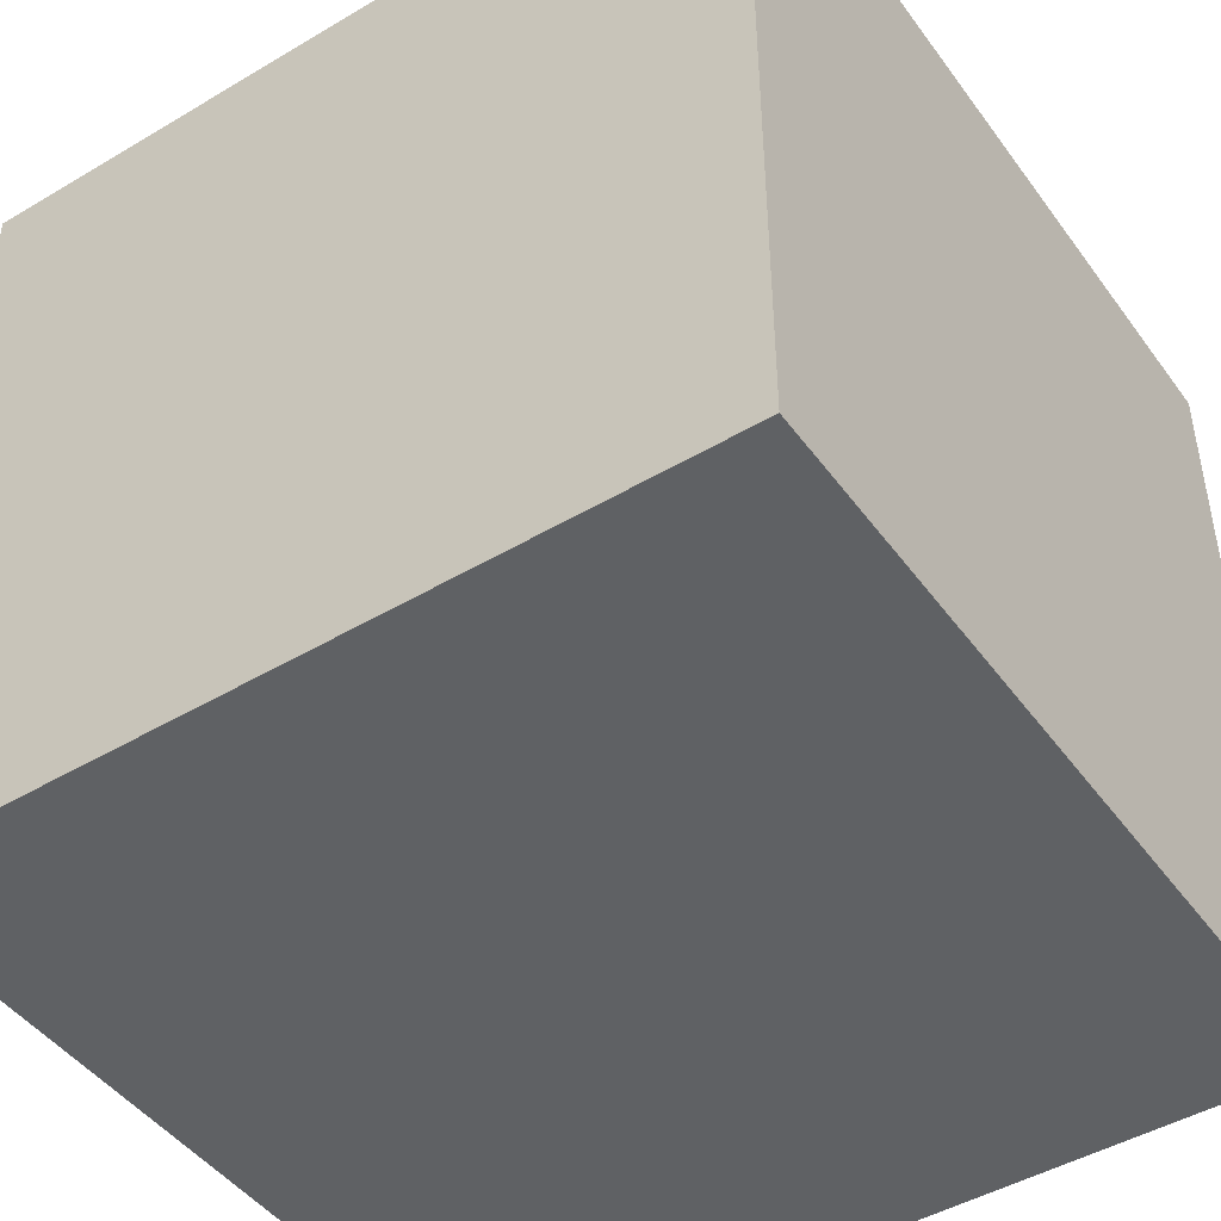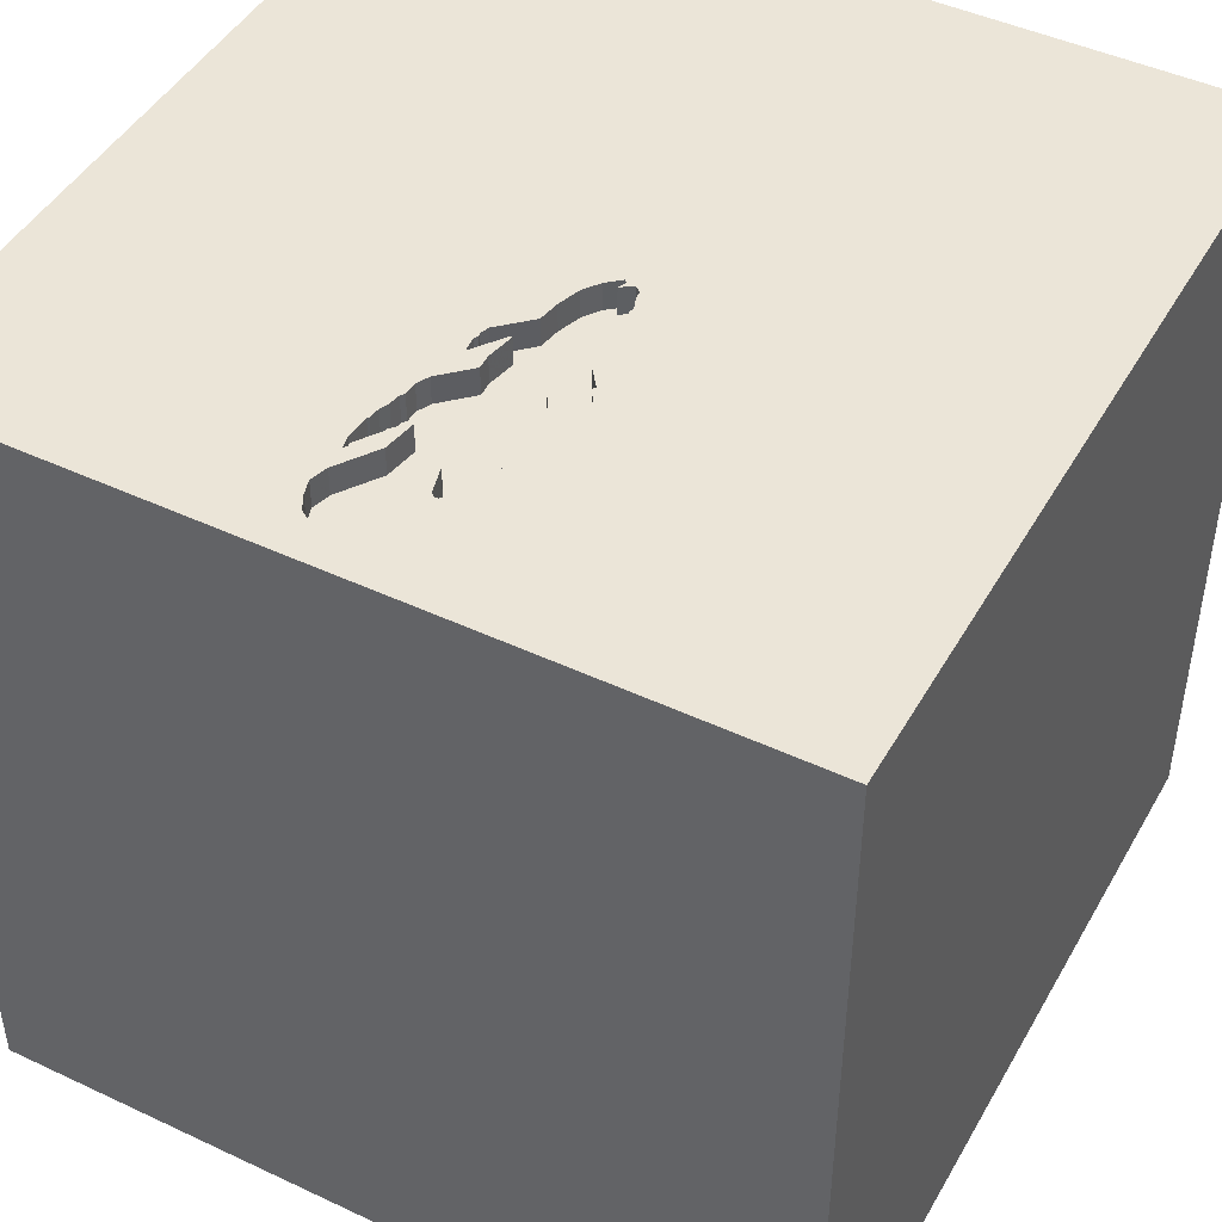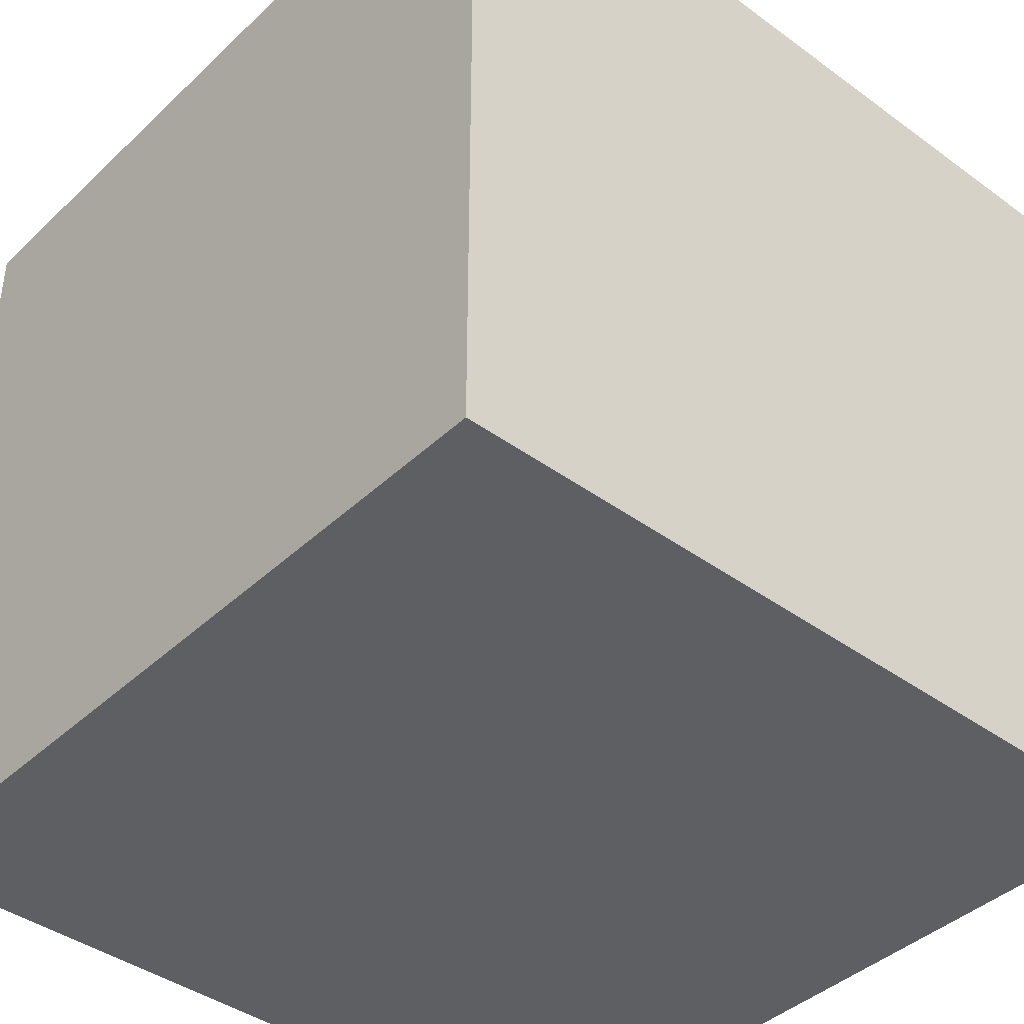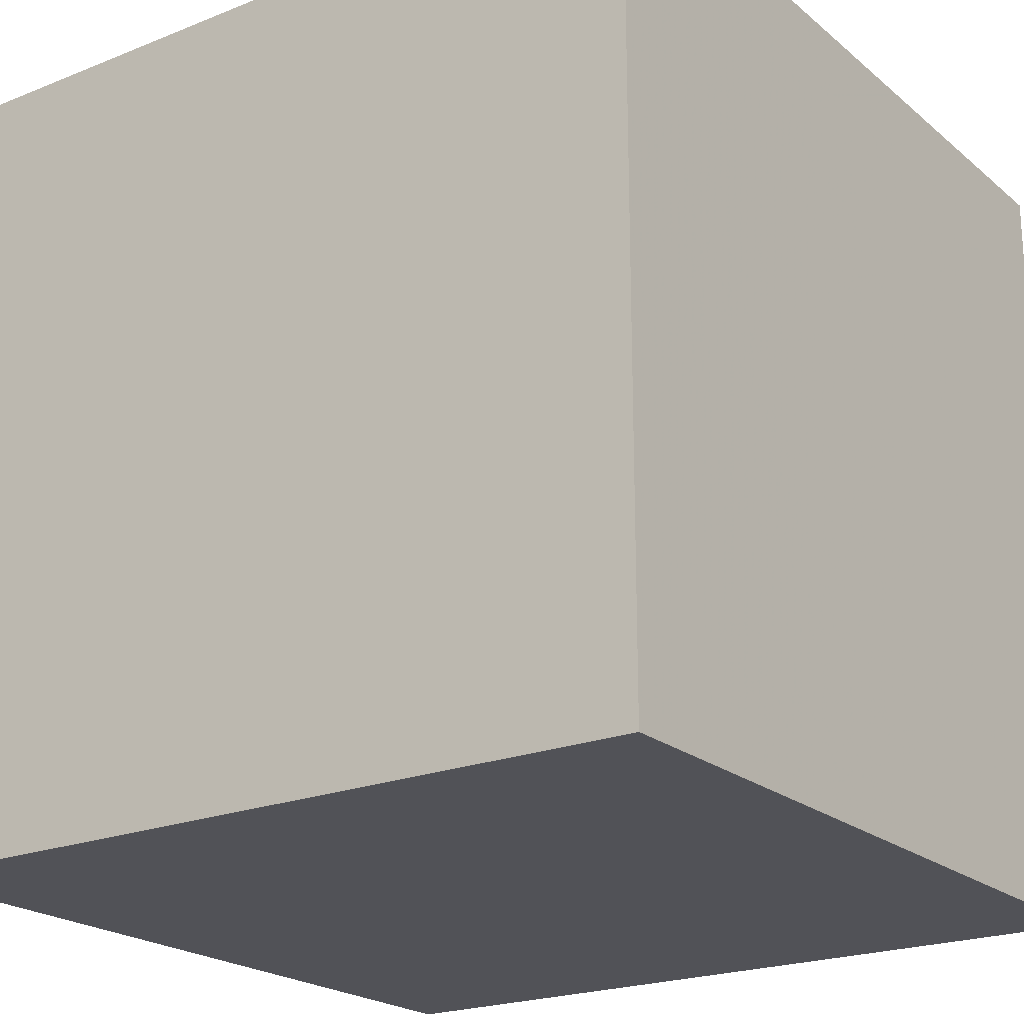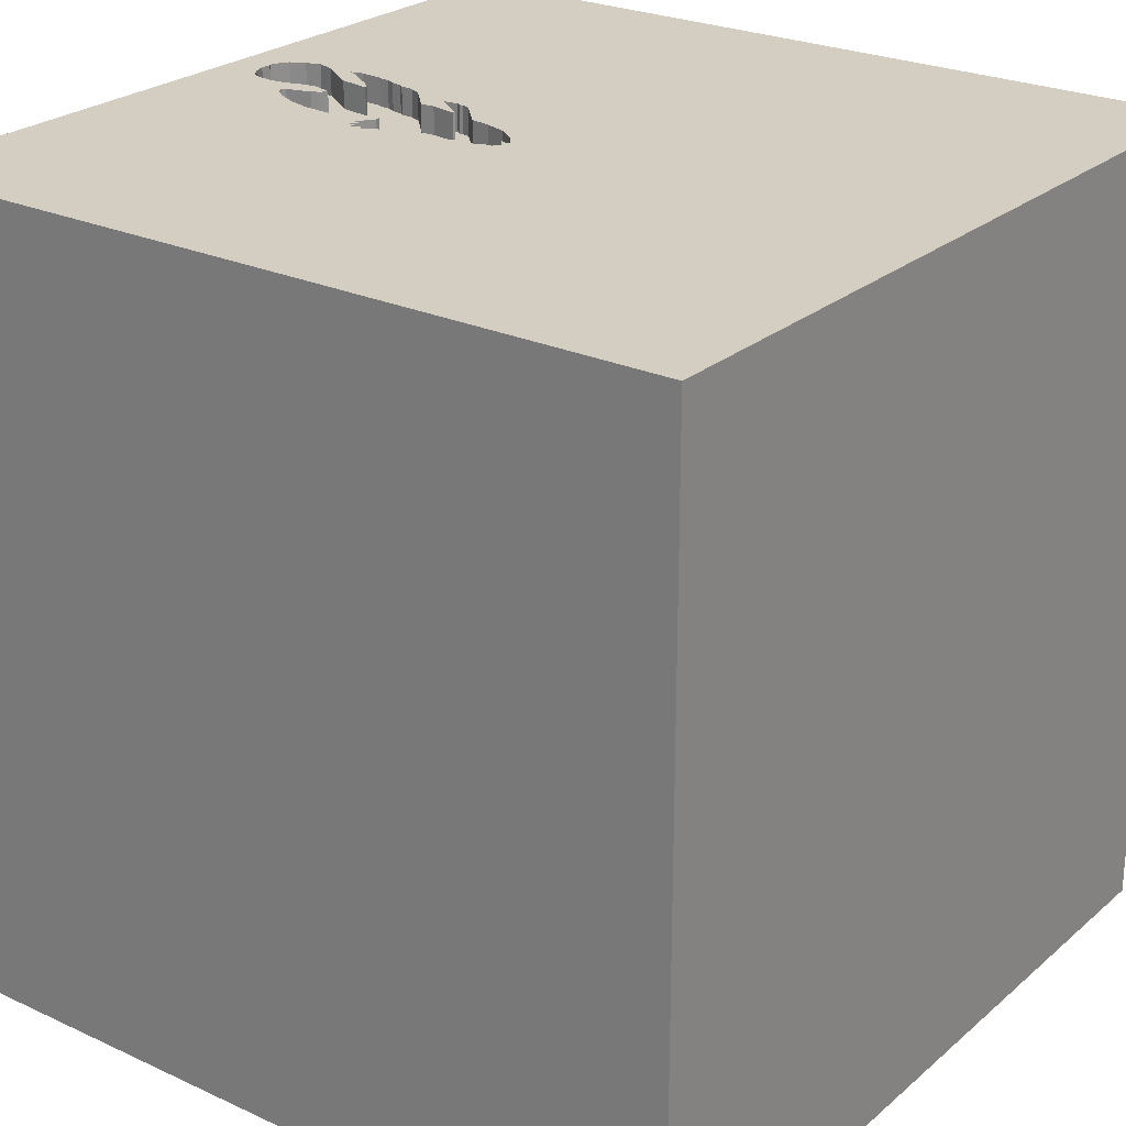
<metadata>
{"format":"obj","ext":"obj","renderer":"f3d","projection":"perspective","resolution":1024,"background":"white","views":[{"elev":-46.3,"azim":-55.9,"up":"+Y"},{"elev":45.9,"azim":-151.7,"up":"+Y"},{"elev":-41.2,"azim":48.5,"up":"+Y"},{"elev":-21.6,"azim":35.2,"up":"+Z"},{"elev":25.1,"azim":-53.3,"up":"+Y"}]}
</metadata>
<code>
o lmfish_0
v 0.2309 1.5 -1.041
v -0.1771 1.5 -1.006
v -0.1771 1.4 -1.006
v 0.2134 1.5 -1.171
v -0.1757 1.5 -0.1783
v -0.1998 1.5 -0.672
v -0.1227 1.5 -0.1358
v -0.1227 1.4 -0.1358
v -0.248 1.5 -0.5702
v -0.248 1.4 -0.5702
v 0.1578 1.5 -0.9722
v 0.1578 1.4 -0.9722
v -0.1876 1.5 -0.2445
v -0.1876 1.4 -0.2445
v -0.1971 1.5 -0.7186
v 0.06327 1.5 -0.587
v -0.9375 0.0651 1.5
v -0.8545 0.6348 -1.5
v -0.5729 -0.612 1.5
v -0.7812 -1.5 -0.02604
v 0.1098 1.5 -0.6864
v 0.1835 1.5 -0.8248
v 0.1835 1.4 -0.8248
v -0.2575 1.5 -0.5608
v -0.2575 1.4 -0.5608
v -0.2603 1.5 -0.6619
v 0.005394 1.5 -1.107
v -0.1922 1.5 -0.2224
v -0.1922 1.4 -0.2224
v -0.1103 1.5 -0.1662
v -0.1103 1.4 -0.1662
v 0.2121 1.5 -1.06
v -0.175 1.5 -0.1554
v -0.2065 1.5 -0.6622
v -0.2065 1.4 -0.6622
v 0.1823 -0.7812 1.5
v 0.5111 -0.2026 -1.5
v 0.4427 0.1562 1.5
v 1.5 1.5 1.5
v 0.599 -1.5 0.5208
v 0.1823 -1.5 1.198
v 0.3906 -1.5 -0.2214
v 0.5729 -1.5 -1.211
v 1.5 -1.5 1.5
v 0.625 0.6771 1.5
v -0.01302 1.5 0.9993
v 0.625 1.5 -0.5469
v 0.1808 1.5 -0.7782
v -0.1302 1.5 -1.5
v 1.5 1.5 -1.5
v -0.1042 1.5 1.5
v 0.3125 1.5 -1.146
v 0.5729 -0.3646 1.5
v 0.2117 1.5 -1.076
v 0.2117 1.4 -1.076
v -0.2603 1.4 -0.6619
v -0.2083 0.4427 1.5
v -0.1823 -0.1562 1.5
v 0.02604 1.094 1.5
v -0.2083 -1.5 -0.8333
v -0.1562 -1.5 0.4687
v 0 -1.5 -0
v -0.2344 1.5 0.1302
v -0.101 1.5 -1.133
v -0.1134 1.5 -0.1264
v 0.2259 1.5 -1.062
v 0.2009 1.5 -0.88
v 0.2009 1.4 -0.88
v 0.002697 1.5 -0.307
v 0.156 1.5 -0.9779
v 0.156 1.4 -0.9779
v -0.2148 1.5 -0.4096
v -0.2148 1.4 -0.4096
v -0.1513 1.5 -0.6449
v -0.1513 1.4 -0.6449
v -0.101 1.4 -1.133
v -0.2777 1.5 -0.6161
v -0.2777 1.4 -0.6161
v -0.1986 1.5 -0.9216
v 1.185 0.1823 1.5
v 1.172 -1.5 -0.2214
v 0.1306 1.5 -0.5974
v 0.1306 1.4 -0.5974
v 0.01059 1.4 -1.059
v -0.1509 1.5 -0.1358
v -0.1998 1.4 -0.672
v 0.03471 1.5 -1.357
v -0.175 1.4 -0.1554
v -0.000657 1.5 -1.335
v -0.000657 1.4 -1.335
v 0.1195 1.5 -0.4835
v 0.1195 1.4 -0.4835
v -0.08742 1.5 -1.134
v -0.08742 1.4 -1.134
v 0.1308 1.5 -0.5155
v 0.1308 1.4 -0.5155
v 0.1361 1.5 -0.5429
v 0.1361 1.4 -0.5429
v -0.2287 1.5 -0.5224
v -0.2639 1.5 -0.6604
v 0.09047 1.5 -0.5418
v -0.1213 1.5 -1.113
v 0.2134 1.4 -1.171
v -0.169 1.5 -0.6434
v -0.169 1.4 -0.6434
v 0.1881 1.5 -1.34
v -0.07428 1.5 -1.123
v -0.07428 1.4 -1.123
v 0.1046 1.5 -0.9358
v -0.02413 1.5 -1.228
v -0.02413 1.4 -1.228
v 0.2309 1.4 -1.041
v 0.05996 1.5 -0.6385
v 0.05996 1.4 -0.6385
v -0.2783 1.5 -0.6672
v -0.2783 1.4 -0.6672
v 0.04996 1.5 -0.4855
v -0.2668 1.5 -0.6266
v -0.2668 1.4 -0.6266
v 0.1475 1.5 -1.366
v -0.625 -1.5 0.625
v -0.612 -1.5 -0.5208
v -0.2865 -1.224 1.5
v -1.5 0.4167 0.1562
v -1.5 1.5 1.5
v -1.5 0.4557 -0.4687
v -1.5 0.3255 0.8008
v -1.5 1.5 -1.5
v -1.5 -0.1042 1.5
v -1.5 0.1042 -1.094
v -1.5 -0.1823 0.4818
v -1.5 -0.05208 -0
v -1.5 -0.1823 1.146
v -1.5 0 -0.4687
v -1.5 1.068 0
v -1.5 -0.5469 -0.2083
v -1.5 -1.5 1.5
v -1.5 1.5 -0.1302
v -1.5 -1.263 -0.3711
v -1.5 -1.055 0.2344
v -1.5 -0.4167 -1.042
v -0.01498 1.5 -1.31
v -0.01498 1.4 -1.31
v 0.22 1.5 -1.087
v 0.22 1.4 -1.087
v -0.1971 1.4 -0.7186
v -0.1213 1.4 -1.113
v -0.1509 1.4 -0.1358
v 0.2194 1.5 -0.9526
v 0.2194 1.4 -0.9526
v 0.1294 1.5 -0.5216
v 0.1597 1.5 -0.7342
v 0.2154 1.5 -1.288
v 0.2149 1.5 -0.9116
v 0.2149 1.4 -0.9116
v 0.6641 -1.5 -0.651
v 1.5 -1.5 -1.5
v -0.2675 1.5 -0.6589
v -0.2675 1.4 -0.6589
v -0.1262 1.5 -1.098
v -0.1262 1.4 -1.098
v 0.2154 1.4 -1.288
v -0.2302 1.5 -0.6844
v -0.2302 1.4 -0.6844
v -0.2113 1.5 -0.769
v -0.2113 1.4 -0.769
v -0.01743 1.5 -1.181
v -0.1986 1.4 -0.9216
v 0.01059 1.5 -1.059
v -0.06443 1.5 -0.1677
v -0.006258 1.5 -1.145
v -0.1416 1.5 -1.084
v -0.1416 1.4 -1.084
v -0.2023 1.5 -0.487
v -0.2023 1.4 -0.487
v 0.116 1.5 -0.9245
v 1.5 0.7861 0.4704
v 1.5 0.1302 -1.5
v 1.5 -0.2319 -1.012
v 1.5 -1.5 0.1042
v 1.5 1.5 0.1302
v -0.03236 1.5 -1.004
v -0.03236 1.4 -1.004
v -0.01743 1.4 -1.181
v -0.0496 1.5 -1.033
v -0.0496 1.4 -1.033
v -0.2077 1.5 -0.3844
v -0.2077 1.4 -0.3844
v -1.5 -1.5 -1.5
v -1.172 -1.5 0.2865
v -0.9473 1.5 -0.05534
v 0.1937 1.5 -0.8395
v 0.1937 1.4 -0.8395
v -0.2119 1.5 -0.3555
v -0.1855 1.5 -0.661
v 0.002697 1.4 -0.307
v -0.2119 1.4 -0.3555
v -0.2015 1.5 -0.3079
v 0.1156 1.5 -1.368
v 0.1156 1.4 -1.368
v -0.4167 1.042 1.5
v -0.0117 1.5 -0.9886
v -0.0117 1.4 -0.9886
v 0.04357 1.5 -0.4878
v 0.04357 1.4 -0.4878
v 0.1193 1.5 -1.371
v 0.2255 1.5 -0.9571
v 0.2255 1.4 -0.9571
v 0.05228 1.5 -0.5317
v 0.1881 1.4 -1.34
v 0.07834 1.5 -1.37
v 0.07834 1.4 -1.37
v 0.1211 1.5 -1.034
v 0.1211 1.4 -1.034
v -0.1594 1.5 -1.045
v 0.1231 1.5 -1.373
v 0.1231 1.4 -1.373
v 0.2159 1.5 -1.081
v -0.2722 1.5 -0.6213
v 0.2121 1.4 -1.06
v 0.116 1.4 -0.9245
v 0.03471 1.4 -1.357
v 0.06327 1.4 -0.587
v -0.02374 1.4 -0.2262
v -0.007819 1.5 -1.322
v -0.2039 1.5 -0.6806
v -0.2039 1.4 -0.6806
v 0.1597 1.4 -0.7342
v 0.01522 1.5 -0.3845
v 0.01522 1.4 -0.3845
v -0.04408 1.5 -0.1969
v 0.1017 1.5 -0.9185
v -0.02374 1.5 -0.2262
v 0.1042 1.5 -0.5608
v 0.1042 1.5 -0.6809
v 0.2319 1.5 -1.234
v 0.2319 1.4 -1.234
v 0.1017 1.4 -0.9185
v -0.2042 1.5 -0.7438
v -0.06443 1.4 -0.1677
v 0.1275 1.5 -0.5294
v 0.1275 1.4 -0.5294
v 0.1475 1.4 -1.366
v -0.1757 1.4 -0.1783
v 0.1808 1.4 -0.7782
v 0.005394 1.4 -1.107
v -0.1134 1.4 -0.1264
v -0.2336 1.5 -0.6608
v -0.2336 1.4 -0.6608
v 0.04996 1.4 -0.4855
v -0.2595 1.5 -0.686
v -0.2595 1.4 -0.686
f 44 123 137
f 129 133 137
f 123 19 137
f 140 139 137
f 190 121 137
f 137 17 129
f 137 41 44
f 129 125 133
f 133 131 137
f 137 131 140
f 139 189 137
f 137 189 190
f 121 61 137
f 19 17 137
f 20 121 190
f 61 41 137
f 123 36 19
f 17 125 129
f 125 127 133
f 127 131 133
f 131 136 140
f 44 36 123
f 189 20 190
f 136 139 140
f 36 58 19
f 58 17 19
f 131 132 136
f 20 61 121
f 189 122 20
f 20 62 61
f 61 40 41
f 40 44 41
f 17 57 125
f 136 189 139
f 58 57 17
f 127 124 131
f 122 62 20
f 44 53 36
f 36 53 58
f 124 132 131
f 53 38 58
f 132 134 136
f 136 141 189
f 62 40 61
f 57 201 125
f 122 42 62
f 38 57 58
f 127 135 124
f 189 60 122
f 125 135 127
f 124 134 132
f 134 141 136
f 62 42 40
f 124 126 134
f 60 42 122
f 134 130 141
f 53 80 38
f 38 45 57
f 57 59 201
f 135 126 124
f 42 81 40
f 44 80 53
f 191 125 46
f 81 44 40
f 201 51 125
f 126 130 134
f 37 189 18
f 45 59 57
f 46 125 51
f 63 191 46
f 135 128 126
f 141 128 189
f 156 81 42
f 191 138 125
f 138 135 125
f 130 128 141
f 18 189 128
f 60 43 42
f 39 80 44
f 80 45 38
f 59 51 201
f 126 128 130
f 189 43 60
f 43 156 42
f 81 180 44
f 177 44 179
f 45 39 59
f 39 51 59
f 5 28 63
f 7 30 85
f 65 7 85
f 33 5 63
f 63 65 85
f 63 85 33
f 157 81 156
f 177 39 44
f 47 233 63
f 170 65 63
f 170 63 233
f 233 231 170
f 191 63 28
f 13 198 191
f 191 28 13
f 138 128 135
f 179 44 180
f 47 63 46
f 91 229 69
f 233 91 69
f 191 198 194
f 187 72 191
f 191 194 187
f 43 157 156
f 80 39 45
f 47 151 95
f 91 233 47
f 47 95 91
f 174 99 191
f 191 72 174
f 189 157 43
f 47 48 97
f 97 241 151
f 97 151 47
f 191 99 24
f 191 24 9
f 37 157 189
f 157 180 81
f 39 46 51
f 97 48 152
f 152 21 235
f 235 234 82
f 152 235 82
f 152 82 97
f 191 9 77
f 128 191 77
f 77 219 118
f 158 100 26
f 251 248 163
f 158 26 251
f 163 34 6
f 115 158 251
f 163 6 226
f 77 118 115
f 226 195 15
f 128 77 115
f 226 15 128
f 128 115 251
f 163 226 128
f 128 251 163
f 191 128 138
f 47 46 39
f 48 47 22
f 101 234 235
f 235 113 16
f 16 209 101
f 101 235 16
f 128 15 239
f 128 239 165
f 74 15 195
f 195 104 74
f 179 180 157
f 192 22 47
f 47 149 154
f 154 67 192
f 47 154 192
f 117 101 209
f 209 204 117
f 128 165 79
f 50 177 179
f 47 52 66
f 47 66 1
f 47 1 207
f 207 149 47
f 172 160 102
f 128 79 2
f 128 2 215
f 128 215 172
f 102 64 128
f 128 172 102
f 50 52 47
f 54 218 144
f 144 66 52
f 52 4 213
f 144 52 213
f 54 144 213
f 213 109 32
f 213 32 54
f 171 64 93
f 107 185 182
f 171 93 107
f 107 182 169
f 171 107 169
f 169 27 171
f 52 50 153
f 52 153 236
f 236 4 52
f 70 32 109
f 176 11 70
f 109 176 70
f 167 110 64
f 64 171 167
f 182 202 169
f 50 106 153
f 109 232 176
f 128 64 110
f 89 87 128
f 142 225 89
f 128 110 142
f 128 142 89
f 50 49 216
f 120 106 50
f 50 216 120
f 49 128 87
f 211 199 49
f 49 87 211
f 49 37 18
f 181 47 39
f 199 206 216
f 49 199 216
f 49 18 128
f 50 37 49
f 50 181 177
f 181 39 177
f 50 47 181
f 50 178 37
f 178 157 37
f 178 179 157
f 50 179 178
f 119 159 116
f 159 119 56
f 119 116 118
f 116 159 115
f 100 158 159
f 159 56 100
f 56 119 249
f 115 118 116
f 118 219 119
f 158 115 159
f 26 100 56
f 56 249 252
f 35 249 119
f 219 77 78
f 78 119 219
f 56 252 26
f 252 249 251
f 35 164 249
f 10 35 119
f 10 119 78
f 251 26 252
f 248 251 249
f 34 163 164
f 164 35 34
f 163 248 249
f 249 164 163
f 105 35 10
f 10 78 77
f 77 9 10
f 35 105 86
f 105 10 175
f 9 24 10
f 6 34 35
f 35 86 6
f 86 105 227
f 75 105 175
f 25 175 10
f 25 10 24
f 86 227 6
f 195 226 227
f 227 105 195
f 105 75 104
f 175 205 75
f 175 25 99
f 99 174 175
f 24 99 25
f 226 6 227
f 105 104 195
f 74 104 75
f 175 230 205
f 75 205 223
f 174 72 175
f 75 146 15
f 15 74 75
f 230 175 73
f 230 250 205
f 114 75 223
f 209 16 223
f 223 205 209
f 73 175 72
f 146 75 114
f 188 230 73
f 92 250 230
f 117 204 205
f 205 250 117
f 16 113 114
f 114 223 16
f 205 204 209
f 72 187 73
f 146 166 239
f 239 15 146
f 114 166 146
f 196 230 188
f 188 73 187
f 250 92 242
f 92 230 91
f 114 113 235
f 235 21 114
f 165 239 166
f 238 166 114
f 69 229 230
f 230 196 69
f 196 188 197
f 187 194 188
f 83 250 242
f 92 96 242
f 229 91 230
f 250 83 101
f 101 117 250
f 228 114 21
f 21 152 228
f 166 168 165
f 203 166 238
f 238 114 228
f 14 196 197
f 197 188 194
f 98 83 242
f 91 95 96
f 96 92 91
f 151 241 242
f 242 96 151
f 83 82 234
f 234 101 83
f 79 165 168
f 166 203 168
f 203 238 214
f 228 245 238
f 196 224 69
f 196 14 224
f 198 13 14
f 14 197 198
f 197 194 198
f 83 98 82
f 98 242 97
f 96 95 151
f 241 97 242
f 152 48 245
f 245 228 152
f 168 3 79
f 168 203 183
f 84 203 214
f 109 213 214
f 214 238 109
f 238 245 23
f 233 69 224
f 224 14 31
f 13 28 14
f 97 82 98
f 48 22 245
f 2 79 3
f 3 168 183
f 183 203 182
f 169 202 203
f 203 84 169
f 84 214 246
f 238 232 109
f 213 4 214
f 238 23 221
f 23 245 22
f 231 233 224
f 224 240 231
f 224 31 240
f 31 14 29
f 29 14 28
f 215 2 3
f 3 173 215
f 3 183 186
f 202 182 203
f 182 185 183
f 27 169 84
f 84 246 27
f 246 214 103
f 238 221 176
f 176 232 238
f 103 214 4
f 221 23 193
f 170 231 240
f 247 240 31
f 244 31 29
f 28 5 29
f 172 215 173
f 3 186 173
f 186 183 185
f 246 103 184
f 193 68 221
f 22 192 193
f 193 23 22
f 240 247 170
f 31 8 247
f 148 31 244
f 244 29 5
f 173 161 172
f 186 161 173
f 185 107 186
f 171 27 246
f 246 184 171
f 184 103 111
f 221 12 176
f 4 236 237
f 237 103 4
f 68 193 67
f 68 155 221
f 192 67 193
f 65 170 247
f 8 31 7
f 7 65 247
f 247 8 7
f 85 30 31
f 31 148 85
f 88 148 244
f 5 33 244
f 160 172 161
f 161 186 108
f 108 186 107
f 184 167 171
f 184 111 167
f 162 111 103
f 11 176 12
f 12 221 155
f 103 237 162
f 236 153 237
f 67 154 155
f 155 68 67
f 30 7 31
f 33 85 148
f 148 88 33
f 88 244 33
f 102 160 161
f 161 147 102
f 108 147 161
f 110 167 111
f 111 162 200
f 70 11 12
f 12 71 70
f 155 150 12
f 162 237 153
f 154 149 155
f 147 108 76
f 107 93 94
f 94 108 107
f 111 143 110
f 111 200 222
f 210 200 162
f 150 71 12
f 150 155 149
f 147 76 102
f 94 76 108
f 93 64 94
f 142 110 143
f 143 111 222
f 222 200 212
f 200 210 243
f 153 106 210
f 210 162 153
f 71 220 32
f 32 70 71
f 71 150 208
f 64 102 76
f 76 94 64
f 225 142 143
f 143 90 225
f 143 222 90
f 222 212 87
f 199 211 212
f 212 200 199
f 200 243 217
f 243 210 106
f 106 120 243
f 71 112 220
f 208 112 71
f 149 207 208
f 208 150 149
f 89 225 90
f 87 89 90
f 90 222 87
f 211 87 212
f 206 199 200
f 200 217 206
f 217 243 120
f 120 216 217
f 220 55 32
f 220 112 145
f 112 208 1
f 207 1 208
f 216 206 217
f 54 32 55
f 55 220 145
f 66 144 145
f 145 112 66
f 112 1 66
f 218 54 55
f 55 145 218
f 144 218 145

</code>
